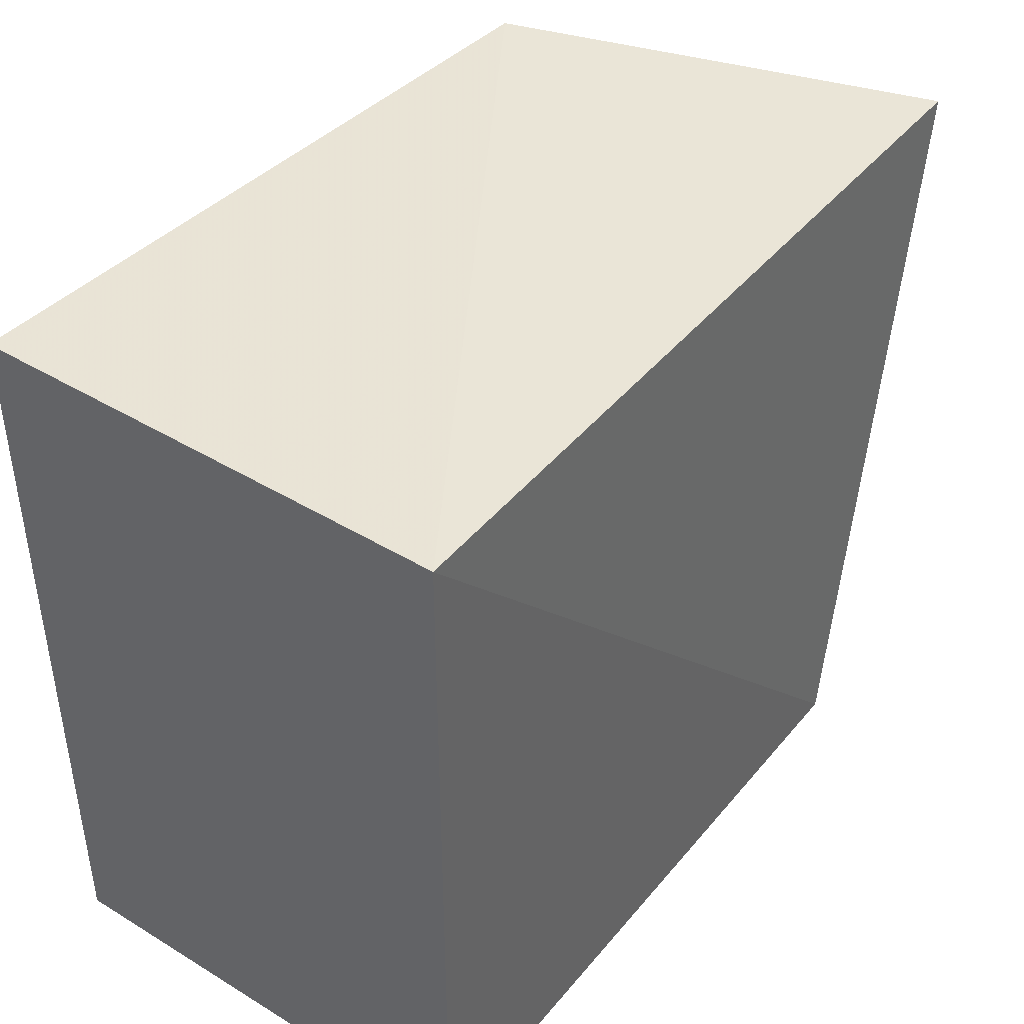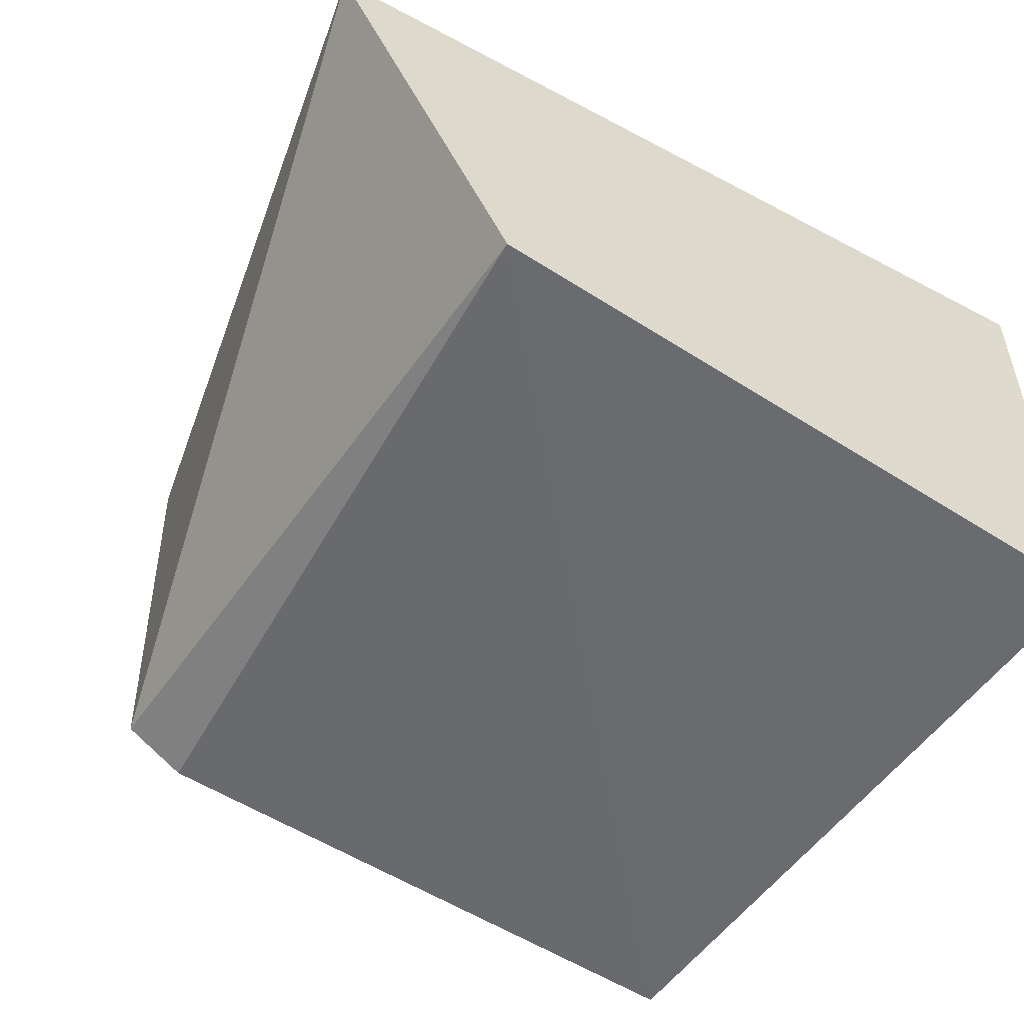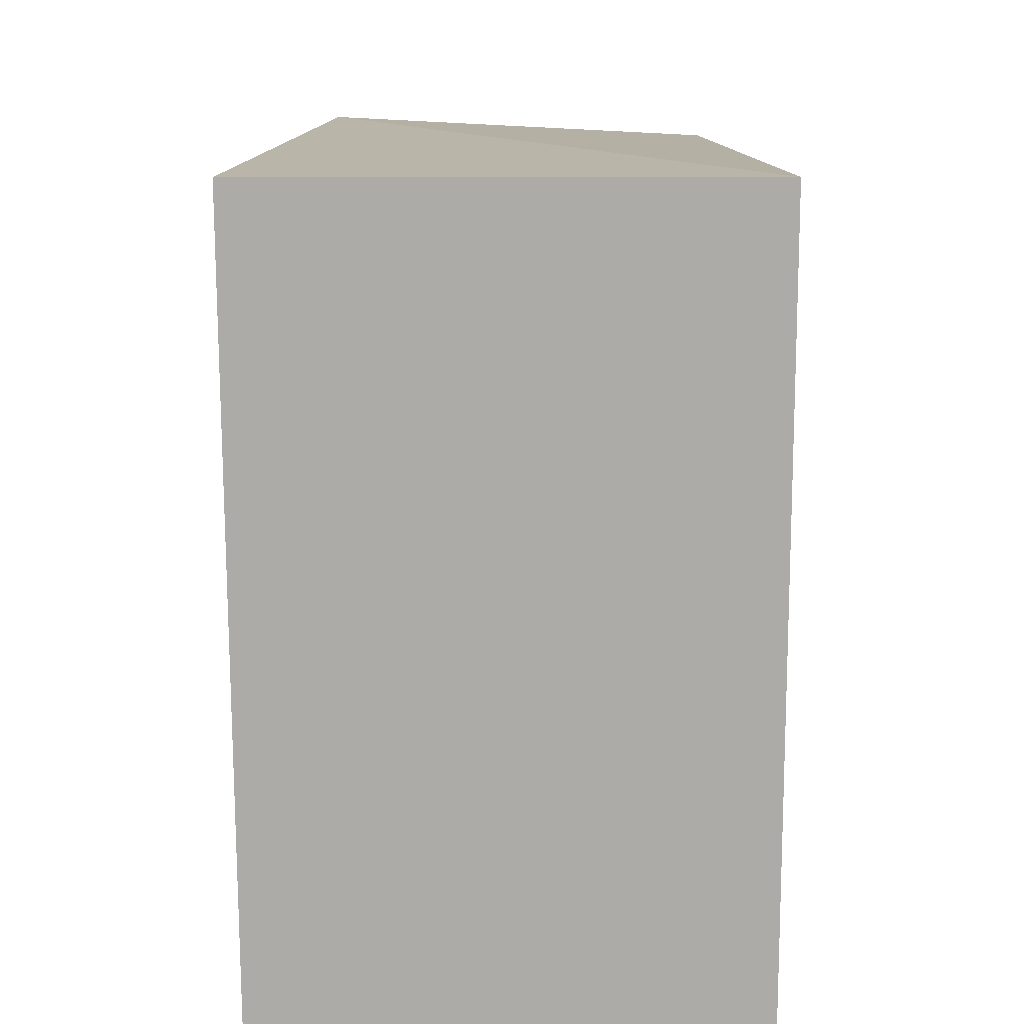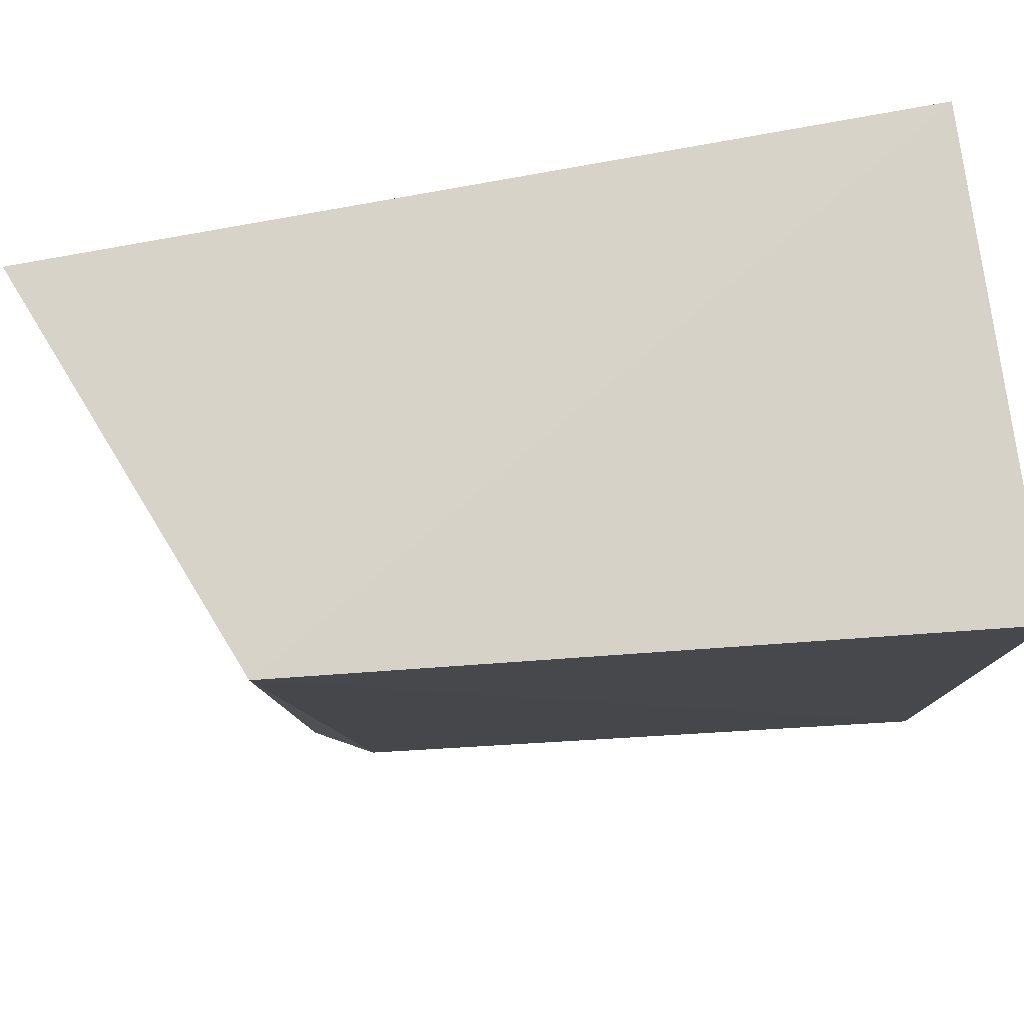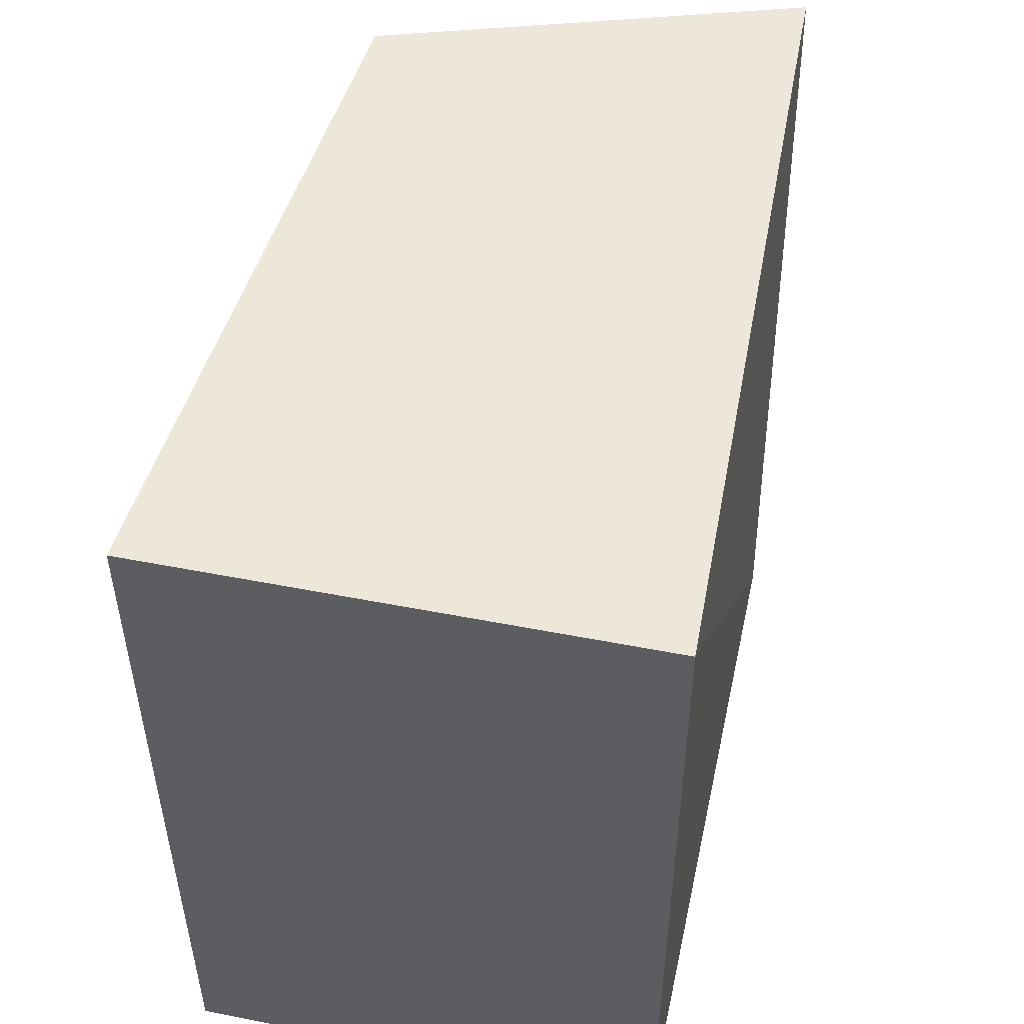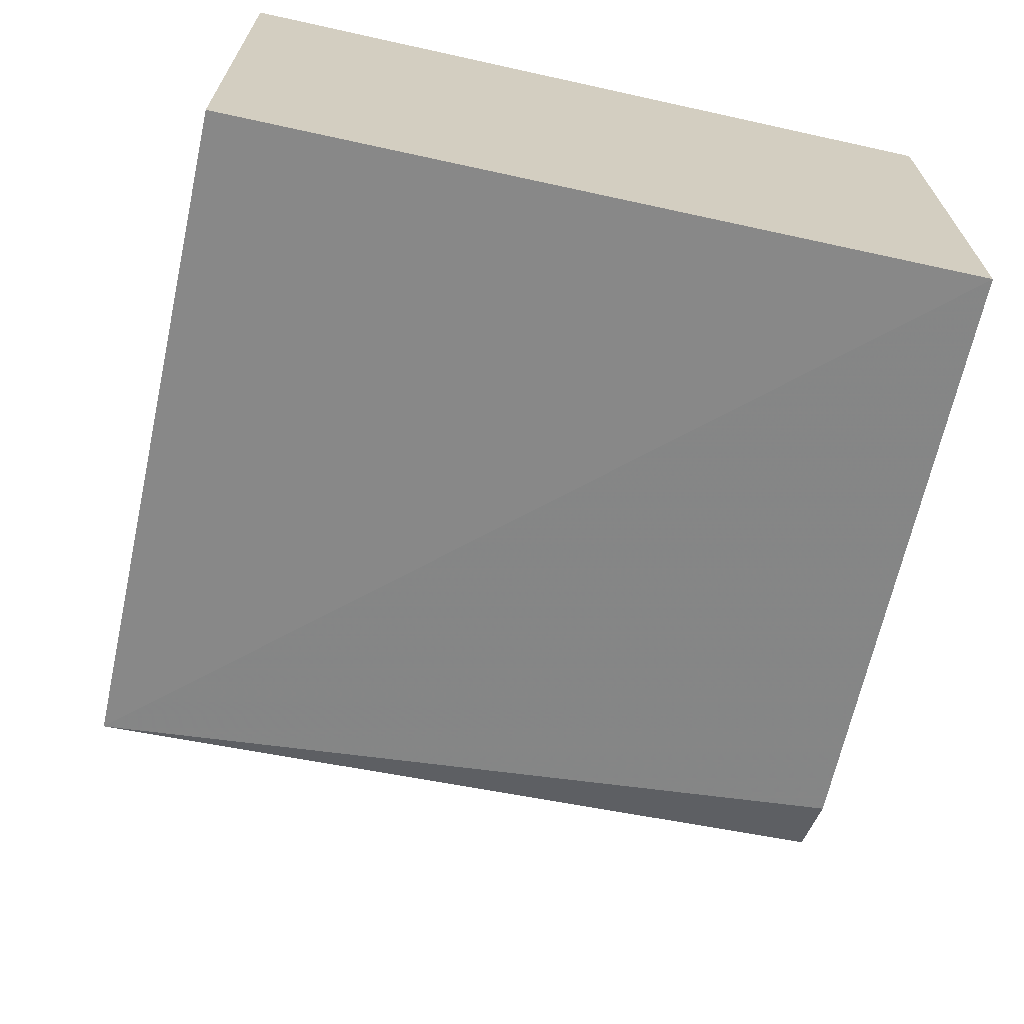
<metadata>
{"format":"obj","ext":"obj","renderer":"f3d","projection":"perspective","resolution":1024,"background":"white","views":[{"elev":42.3,"azim":-53.9,"up":"+Y"},{"elev":-51.9,"azim":147.3,"up":"+Z"},{"elev":13.4,"azim":-89.4,"up":"+Y"},{"elev":78.3,"azim":172.1,"up":"+Y"},{"elev":49.7,"azim":-77.7,"up":"+Y"},{"elev":-66.7,"azim":-102.5,"up":"+Z"}]}
</metadata>
<code>
v 0.1007 0.0471 0.03558
v 0.08877 -0.005988 0.03753
v 0.0877 -0.00695 0.008791
v 0.03734 0.04934 0.002339
v 0.03735 0.04938 0.03753
v 0.08757 0.04953 0.005754
v 0.03735 -0.005988 0.03753
v 0.03733 -0.005987 0.002676
v 0.08298 -0.007071 0.006409
f 1 2 3
f 5 2 1
f 6 1 3
f 6 5 1
f 6 4 5
f 7 2 5
f 8 4 6
f 8 7 5
f 8 5 4
f 9 3 2
f 9 2 7
f 9 7 8
f 9 8 6
f 9 6 3

</code>
